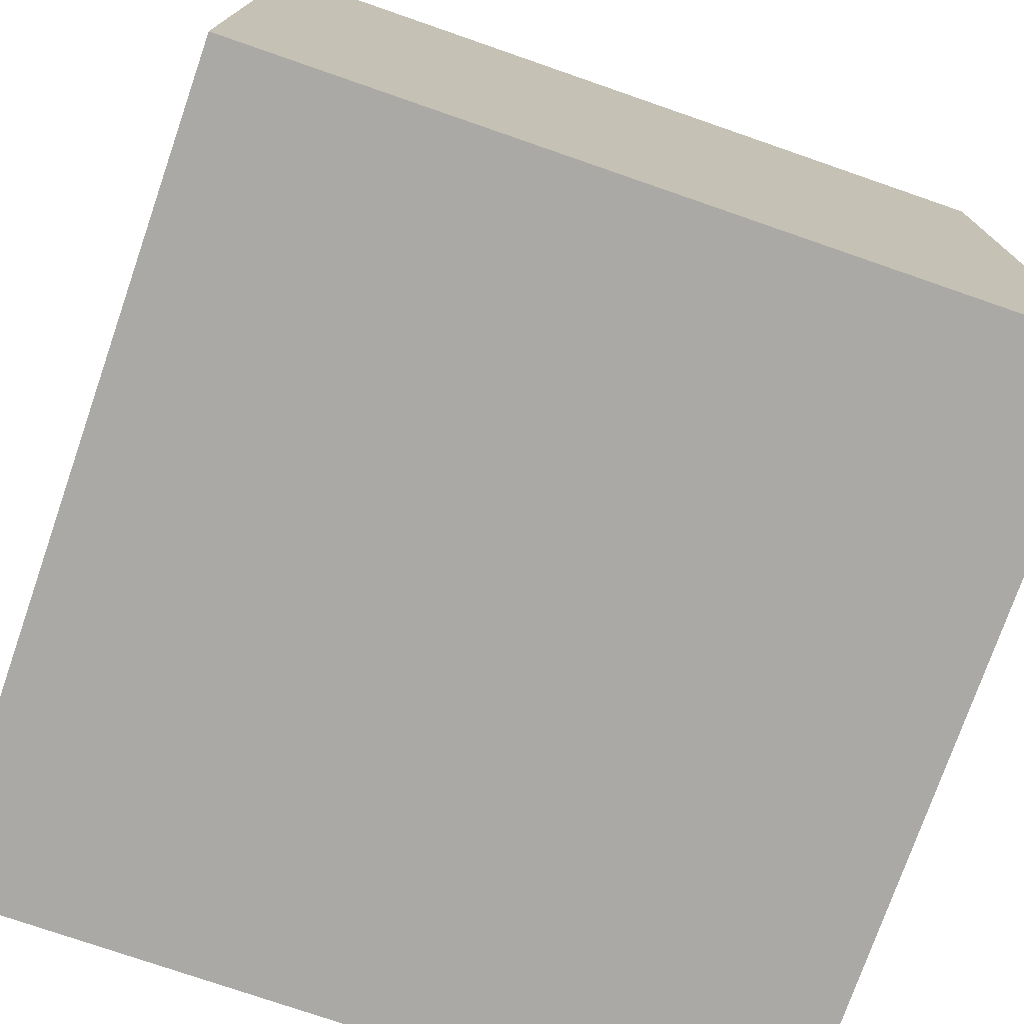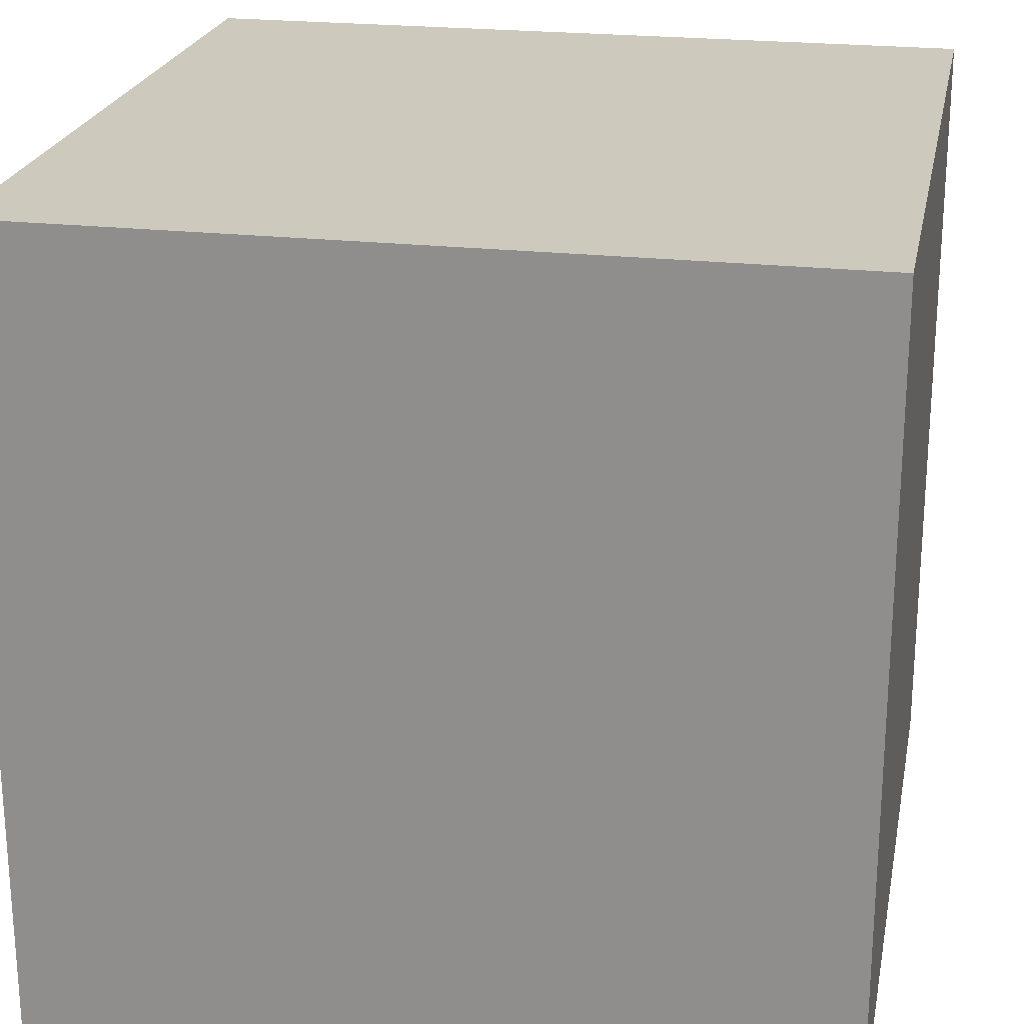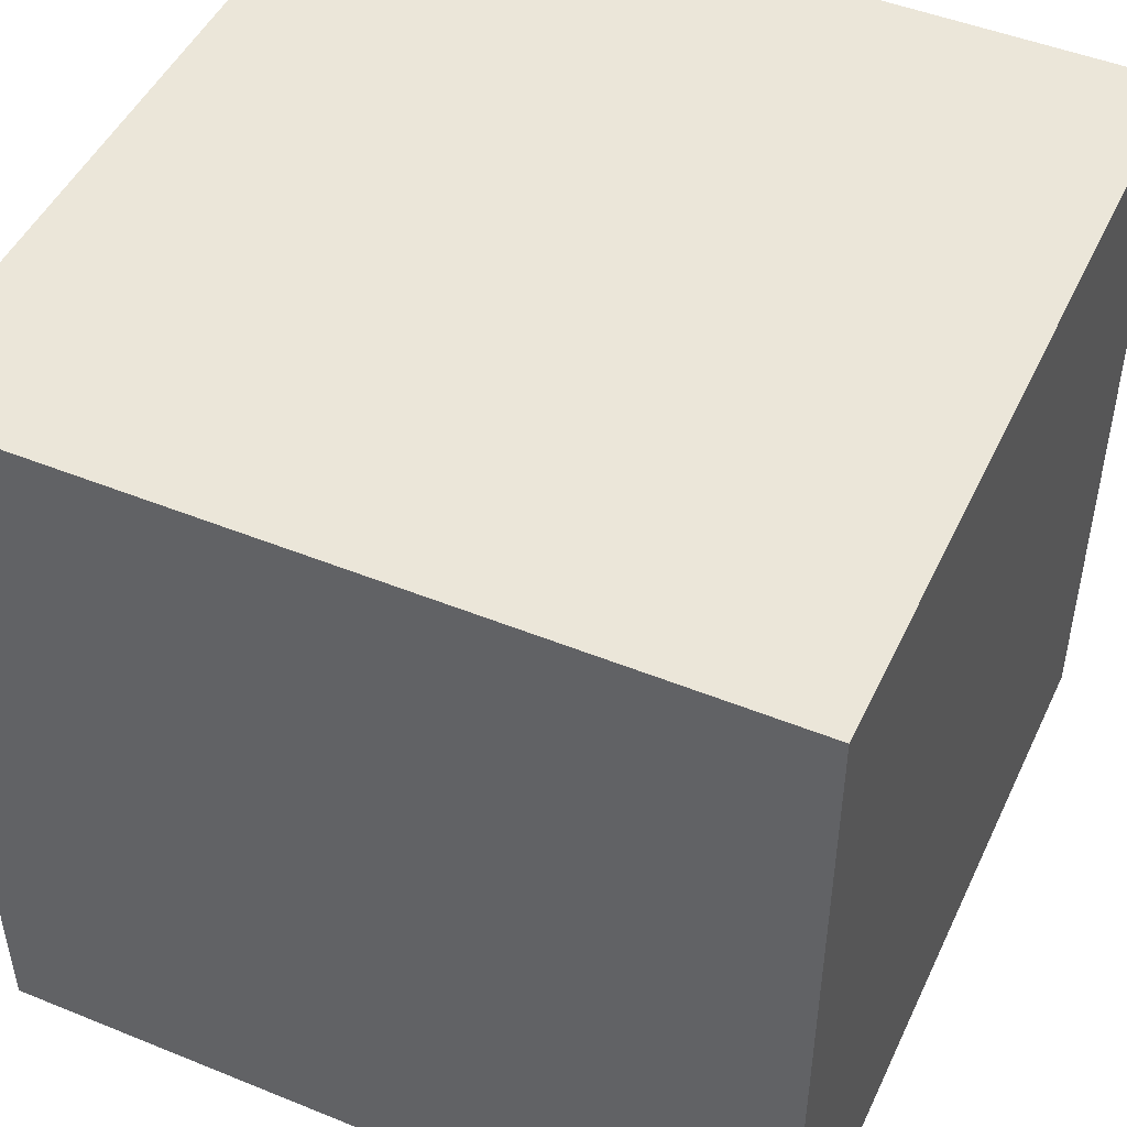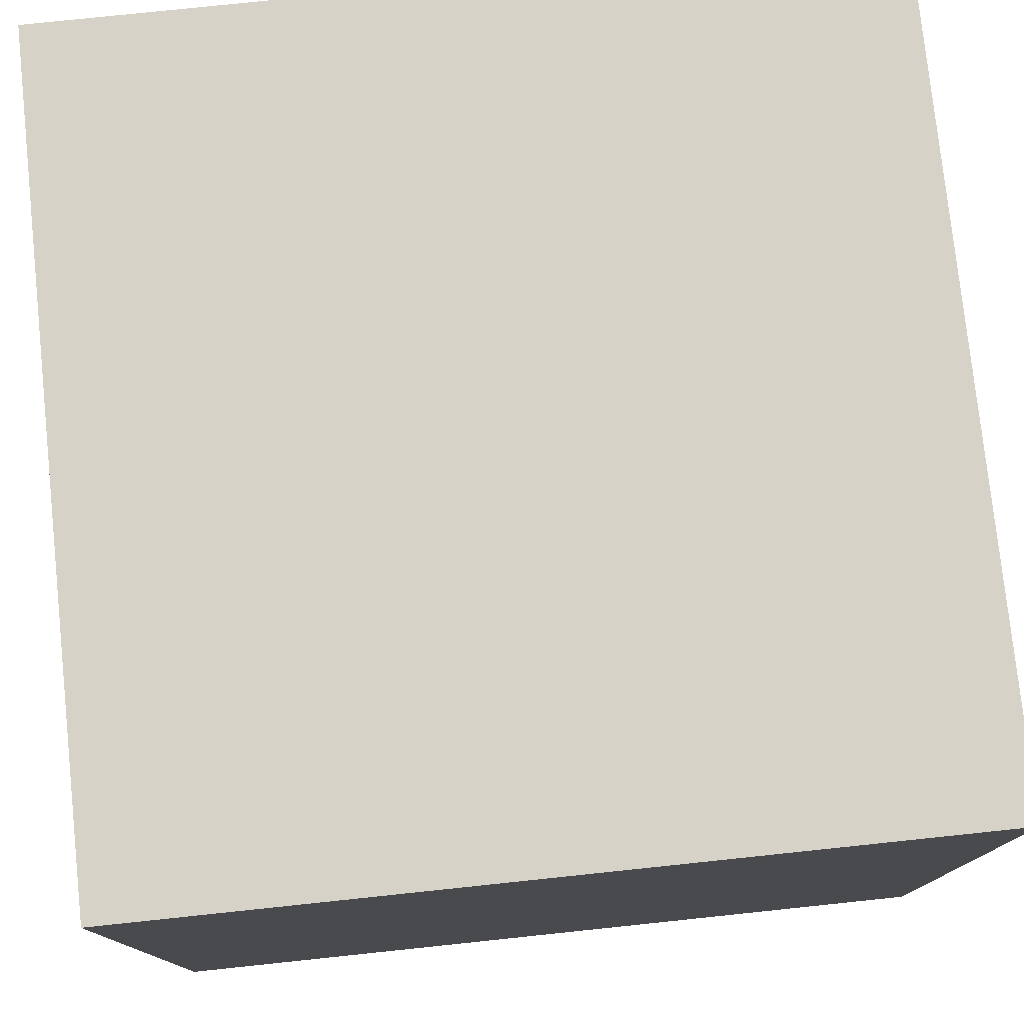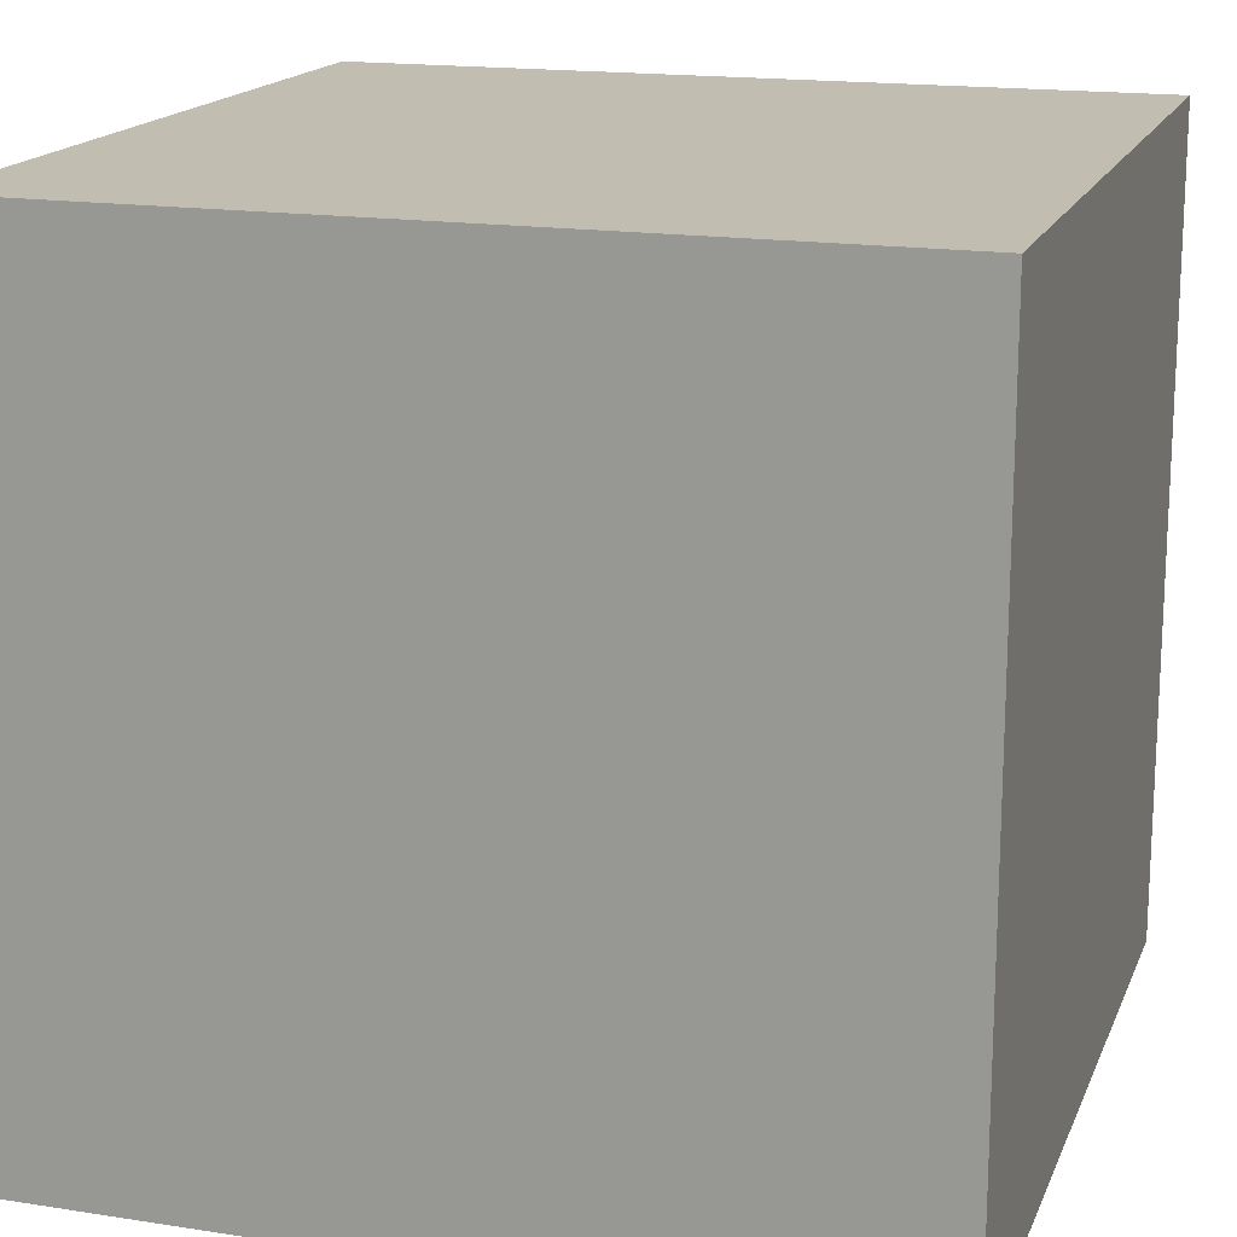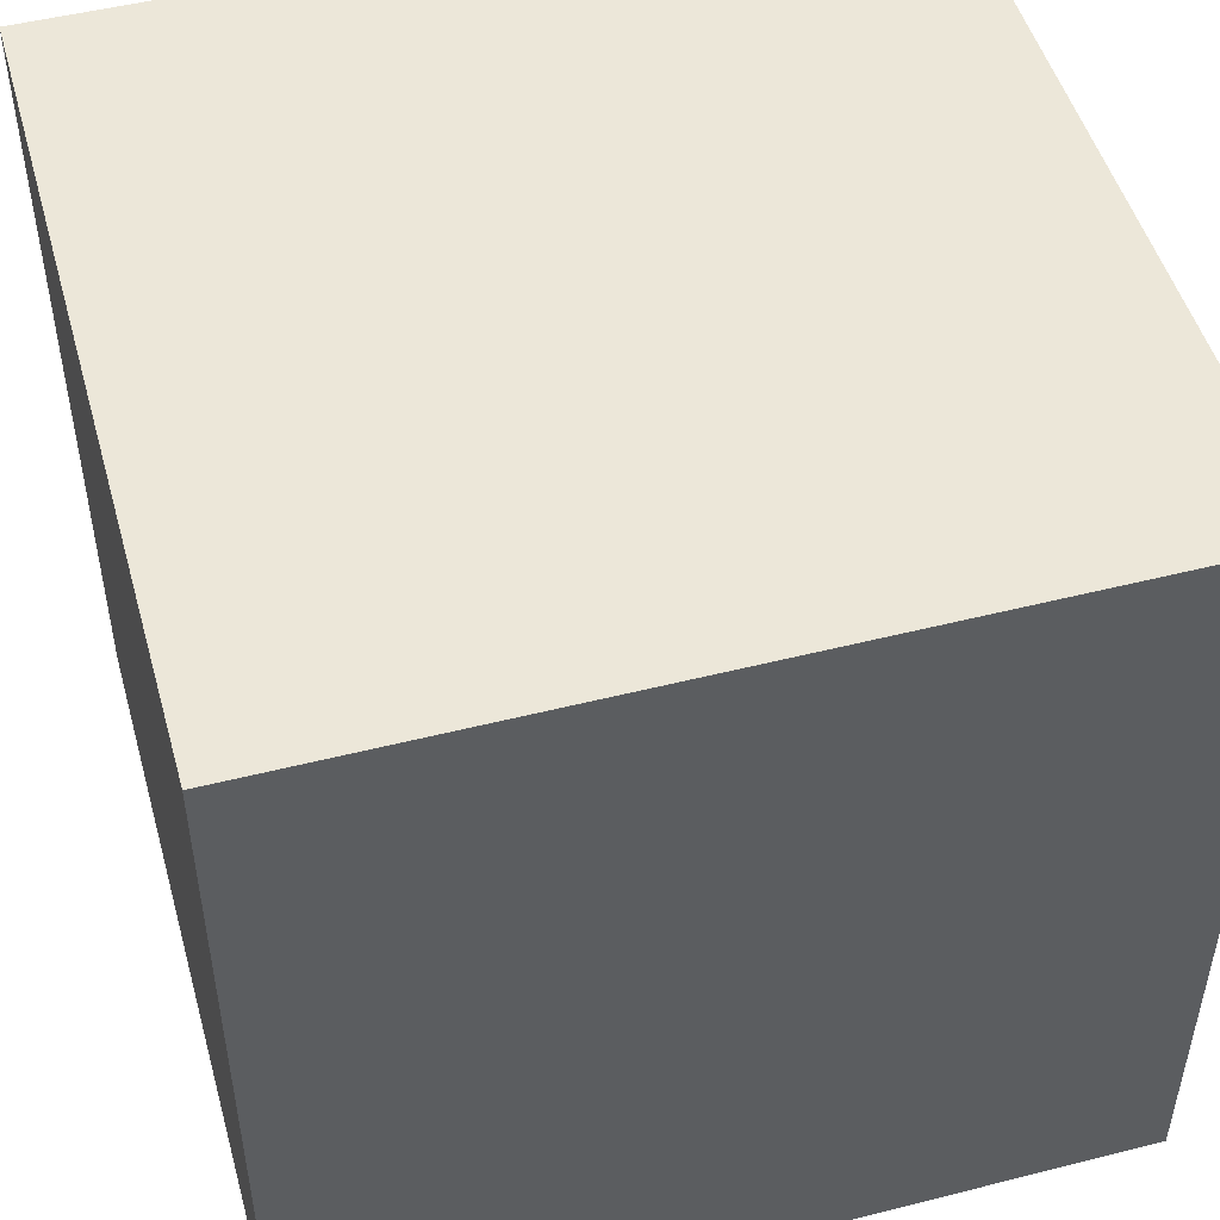
<metadata>
{"format":"obj","ext":"obj","renderer":"f3d","projection":"perspective","resolution":1024,"background":"white","views":[{"elev":-75.4,"azim":70.9,"up":"+Y"},{"elev":22.7,"azim":11.0,"up":"+Y"},{"elev":47.9,"azim":114.5,"up":"+Y"},{"elev":77.6,"azim":-96.0,"up":"+Y"},{"elev":16.9,"azim":-162.6,"up":"+Y"},{"elev":49.7,"azim":74.4,"up":"+Y"}]}
</metadata>
<code>
g Quinta_Lago_Final
o object_1
v 15 0 -15
v 15 30 -15
v -15 2.193e-05 -15
v -15 30 -15
v 15 15 -15
v -1.029e-05 0 -15
v -1.029e-05 30 -15
v -15 15 -15
v 15 2.193e-05 15
v 15 0 -15
v 15 30 -15
v 15 15 -15
v 15 30 15
v 15 15 15
v 15 0 -2.779e-05
v 15 30 -2.779e-05
v 15 2.193e-05 15
v 15 0 -15
v -1.029e-05 0 -15
v -15 3.242e-05 15
v -1.029e-05 0 15
v -15 2.193e-05 -15
v -15 0 -2.779e-05
v 15 0 -2.779e-05
v -15 30 15
v 15 30 15
v -15 3.242e-05 15
v 15 2.193e-05 15
v 15 15 15
v -1.029e-05 0 15
v -1.029e-05 30 15
v -15 15 15
v -15 30 -15
v -15 30 15
v 15 30 15
v 15 30 -15
v -1.029e-05 30 -15
v 15 30 -2.779e-05
v -1.029e-05 30 15
v -15 30 -2.779e-05
v -15 30 -15
v -15 30 15
v -15 2.193e-05 -15
v -15 15 -15
v -15 3.242e-05 15
v -15 0 -2.779e-05
v -15 15 15
v -15 30 -2.779e-05
f 5 1 6
f 5 7 2
f 7 5 6
f 7 6 8 4
f 3 8 6
f 15 16 14
f 14 16 13
f 15 14 9
f 12 15 10
f 12 11 16
f 15 12 16
f 23 19 18 24
f 23 22 19
f 21 20 23
f 24 17 21
f 21 23 24
f 31 25 32
f 31 29 26
f 29 31 32
f 32 30 29
f 30 28 29
f 27 30 32
f 40 38 37
f 37 38 36
f 40 37 33
f 39 40 34
f 39 35 38
f 40 39 38
f 46 44 43
f 46 45 47
f 48 44 46
f 46 47 48
f 48 47 42
f 41 44 48

</code>
